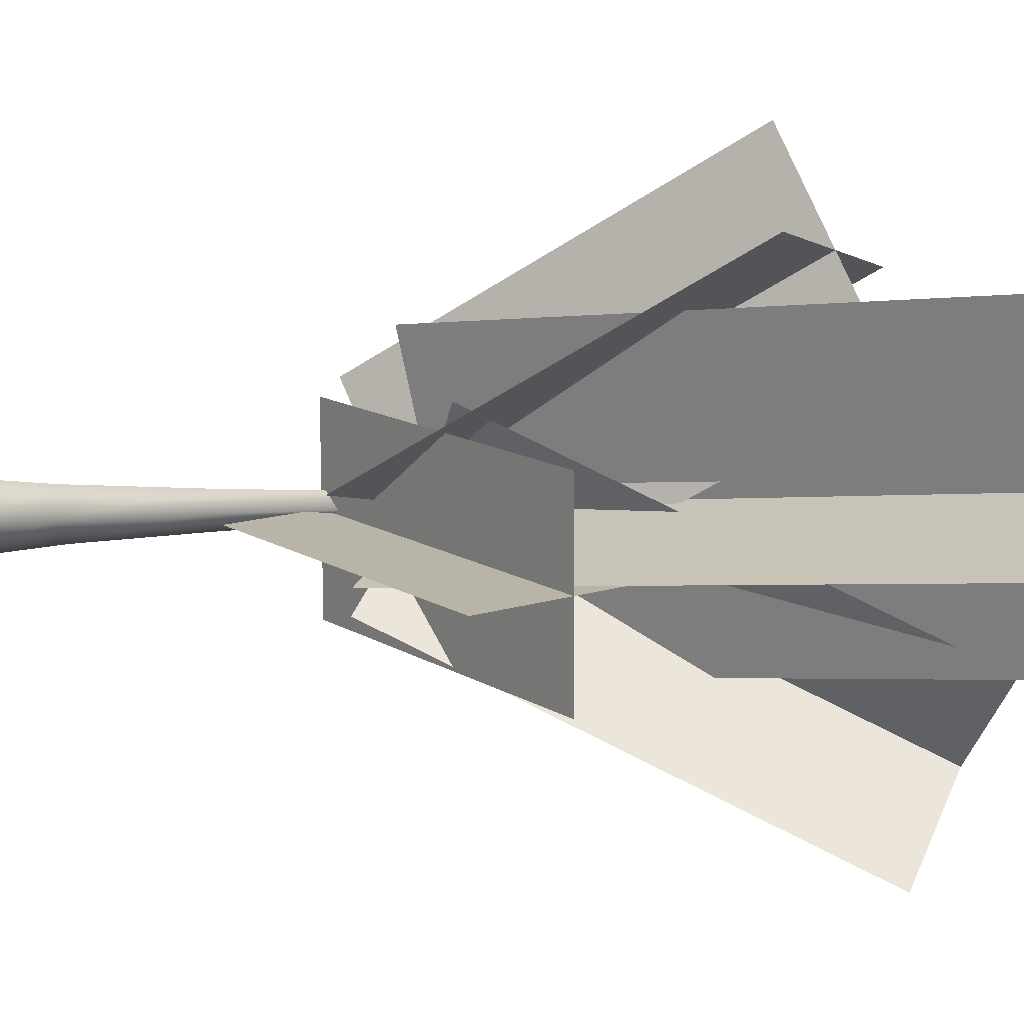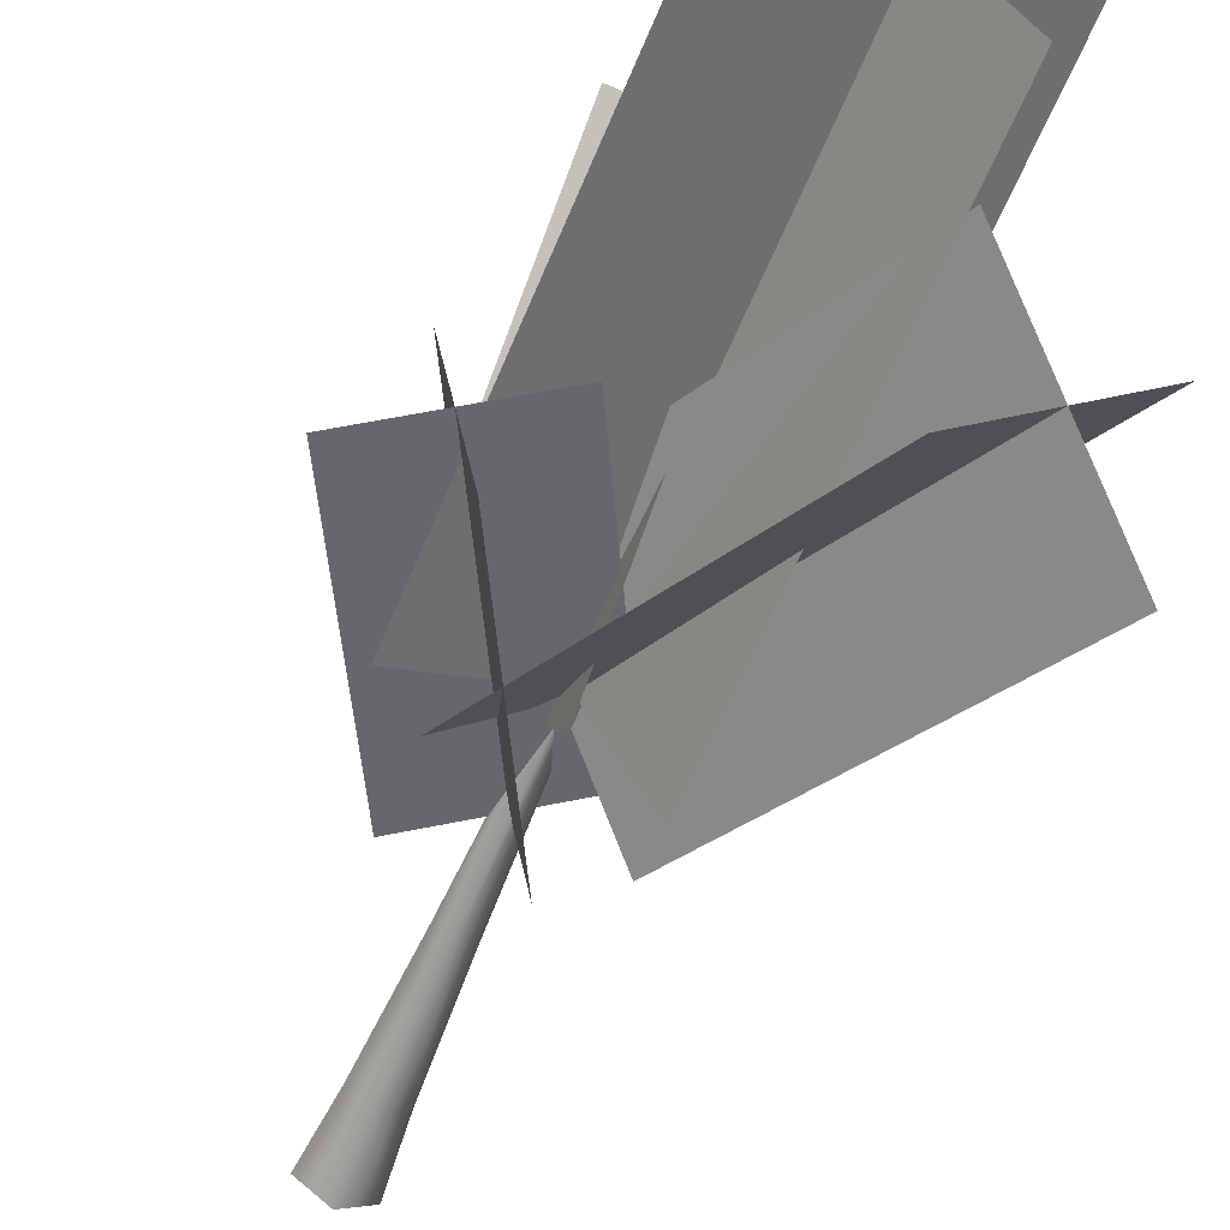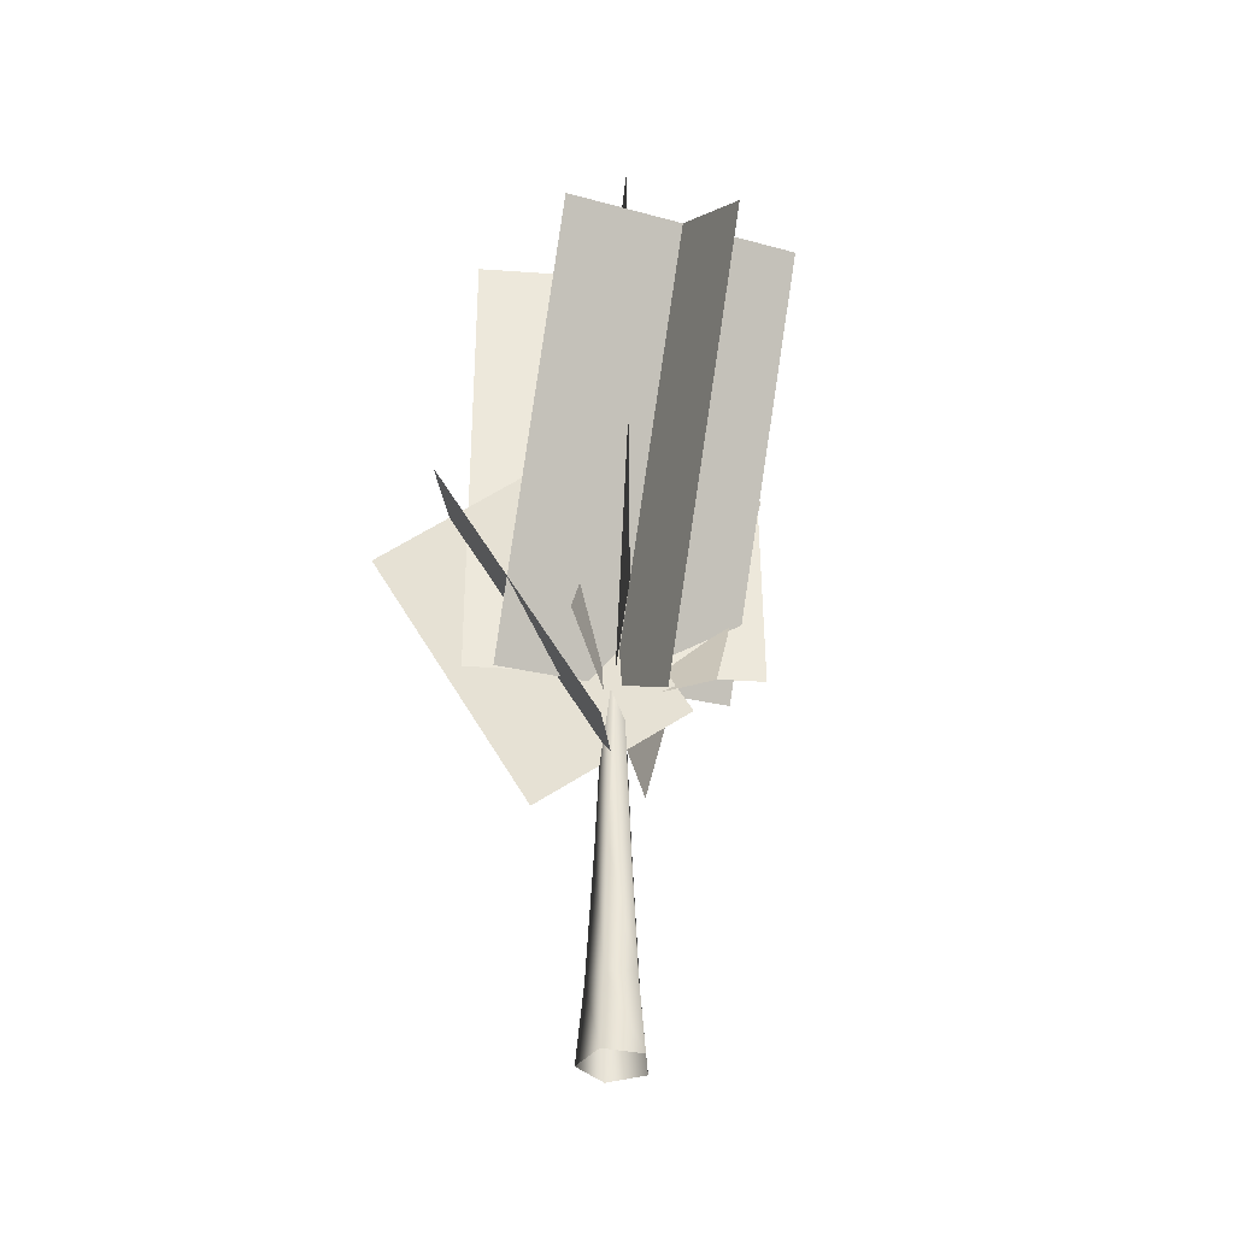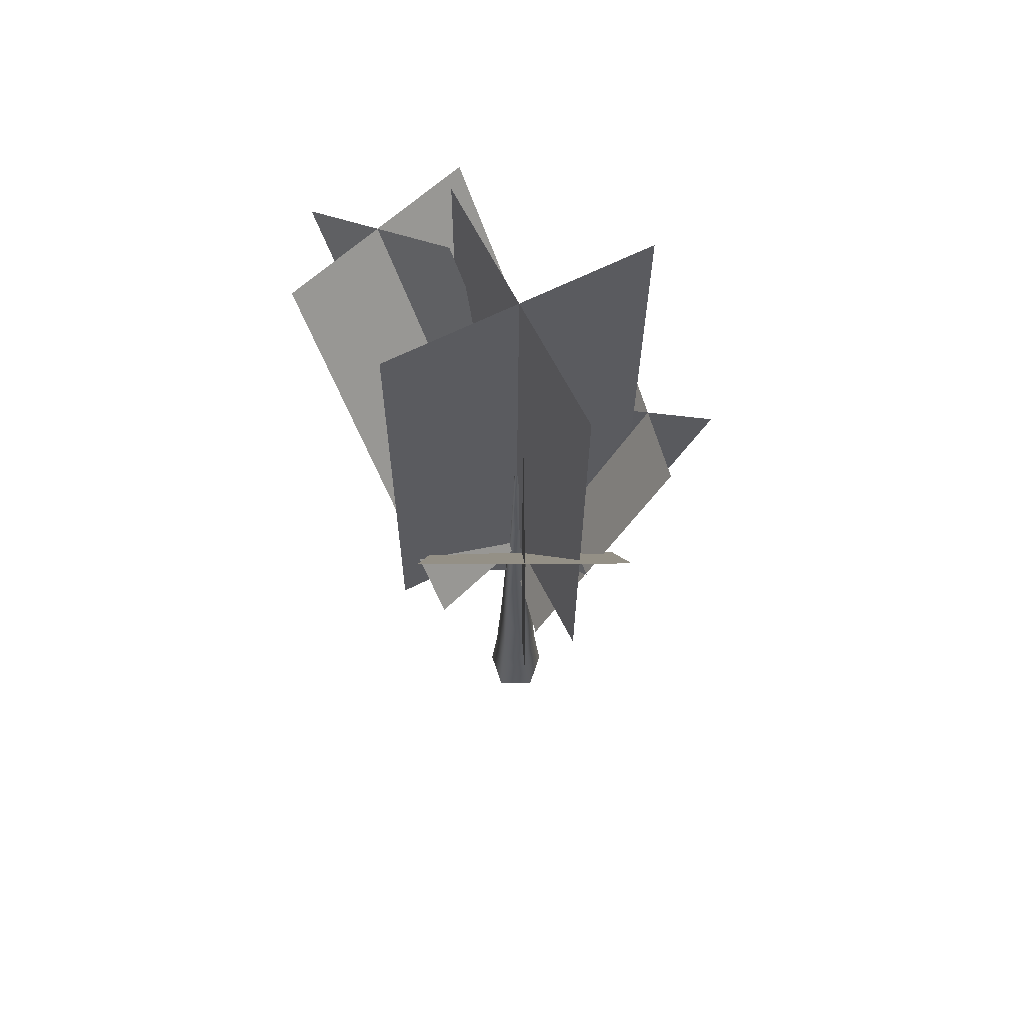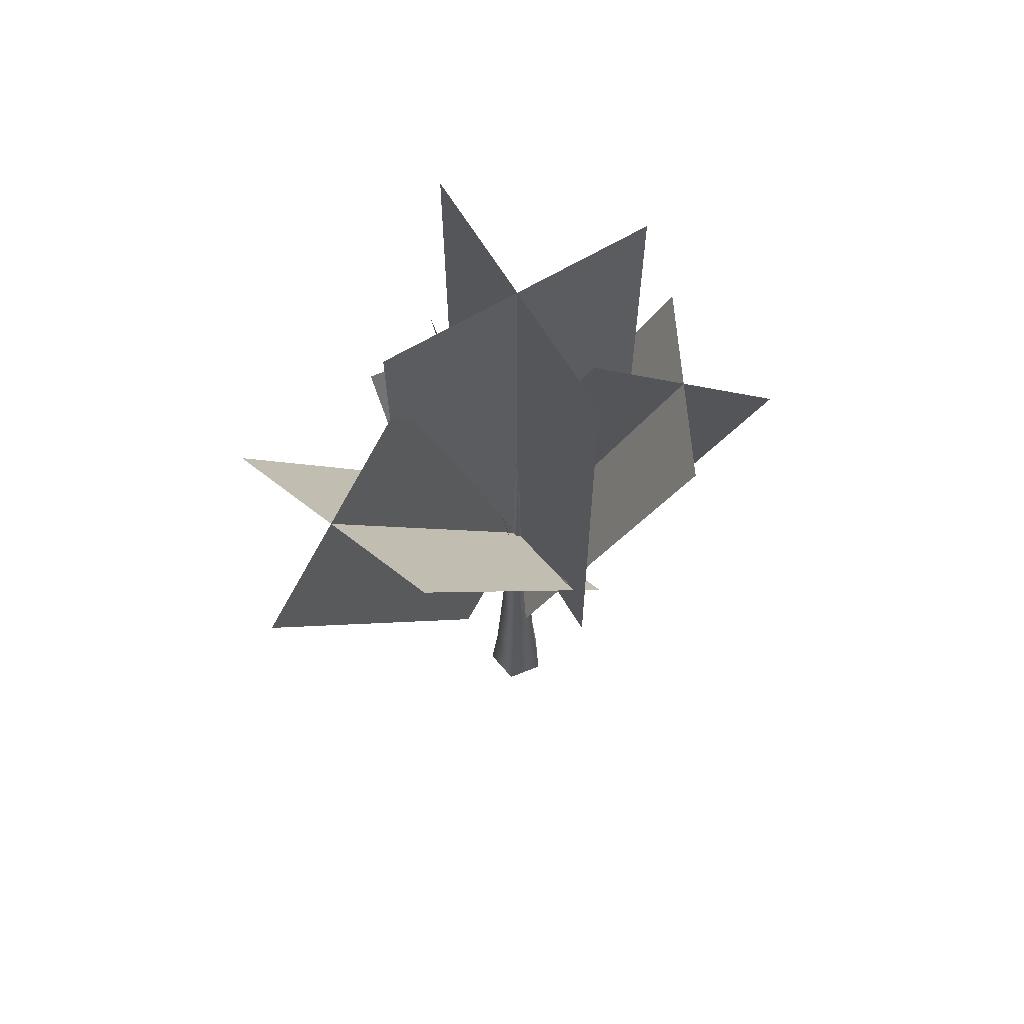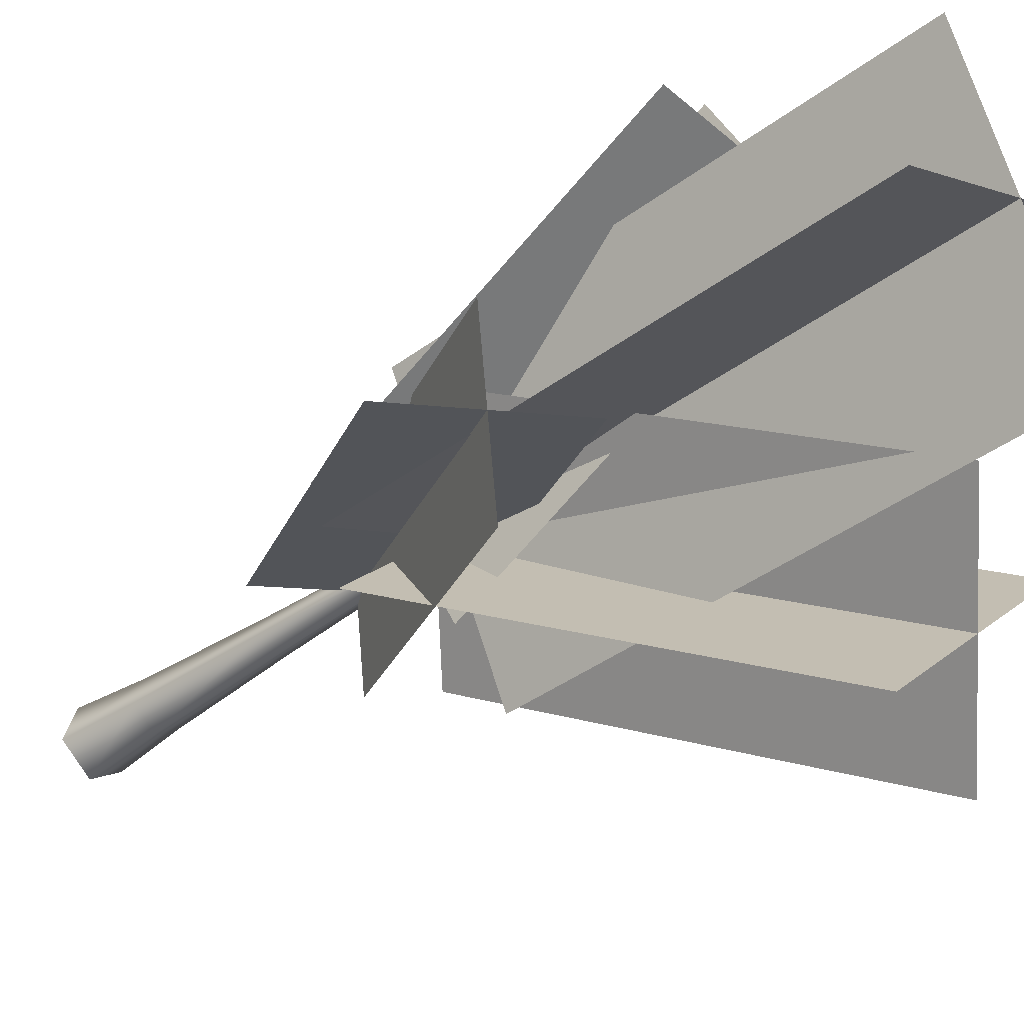
<metadata>
{"format":"obj","ext":"obj","renderer":"f3d","projection":"perspective","resolution":1024,"background":"white","views":[{"elev":-2.5,"azim":115.3,"up":"+Z"},{"elev":-63.5,"azim":157.0,"up":"+Z"},{"elev":-37.5,"azim":-158.8,"up":"+Y"},{"elev":64.6,"azim":-0.3,"up":"+Y"},{"elev":64.7,"azim":-94.4,"up":"+Y"},{"elev":-39.0,"azim":133.0,"up":"+Z"}]}
</metadata>
<code>
o Cube
v 2e-06 20.44 -0.3978
v 0.3783 20.44 -0.1229
v -1e-06 -1.706 -1.664
v -1e-06 8.816 -0.9026
v 1.583 -1.706 -0.5142
v 0.8585 8.816 -0.2789
v 0.9781 -1.706 1.346
v 0.5306 8.816 0.7302
v -0.9781 -1.706 1.346
v -0.5306 8.816 0.7302
v -1.583 -1.706 -0.5142
v -0.8585 8.816 -0.2789
v 0.2338 20.44 0.3218
v -0.2338 20.44 0.3218
v -0.3783 20.44 -0.1229
v 7e-06 26.87 -0.1314
v -0.1249 26.87 -0.04059
v -0.07721 26.87 0.1063
v 0.07722 26.87 0.1063
v 0.1249 26.87 -0.04059
v 5.596 16.78 0.07689
v -4.945 16.78 0.07689
v 5.596 34.11 8.506
v -4.945 34.11 8.506
v 0.3256 19.09 -4.662
v 0.3256 14.48 4.816
v 0.3256 36.41 3.767
v 0.3256 31.8 13.24
v -4.147 18.35 4.377
v 4.284 17.12 -4.22
v -11.42 36.82 -5.388
v -2.988 35.59 -13.98
v 3.928 21.01 3.397
v -3.791 14.46 -3.239
v -3.344 39.48 -6.368
v -11.06 32.93 -13
v -6.4 18.35 3.15
v 6.364 18.28 -3.239
v -6.298 44.43 3.1
v 6.466 44.37 -3.289
v 3.176 18.31 6.338
v -3.212 18.31 -6.426
v 3.278 44.4 6.287
v -3.11 44.4 -6.476
v 3.752 11.45 -0.8206
v -3.642 15.69 0.5675
v 10.92 25.08 -4.297
v 3.526 29.32 -2.909
v -1.012 13.07 -4.282
v 1.121 14.07 4.029
v 6.157 26.7 -7.758
v 8.29 27.7 0.5522
v -1e-06 2.189 -1.283
v 1.221 2.189 -0.3966
v 0.7543 2.189 1.038
v -0.7543 2.189 1.038
v -1.221 2.189 -0.3966
f 1 15 17 16
f 12 10 14 15
f 53 4 6 54
f 14 13 19 18
f 10 8 13 14
f 54 6 8 55
f 13 2 20 19
f 6 4 1 2
f 55 8 10 56
f 4 12 15 1
f 8 6 2 13
f 56 10 12 57
f 2 1 16 20
f 57 12 4 53
f 15 14 18 17
f 21 22 24 23
f 25 26 28 27
f 29 30 32 31
f 33 34 36 35
f 37 38 40 39
f 41 42 44 43
f 45 46 48 47
f 49 50 52 51
f 11 57 53 3
f 9 56 57 11
f 7 55 56 9
f 5 54 55 7
f 3 53 54 5

</code>
